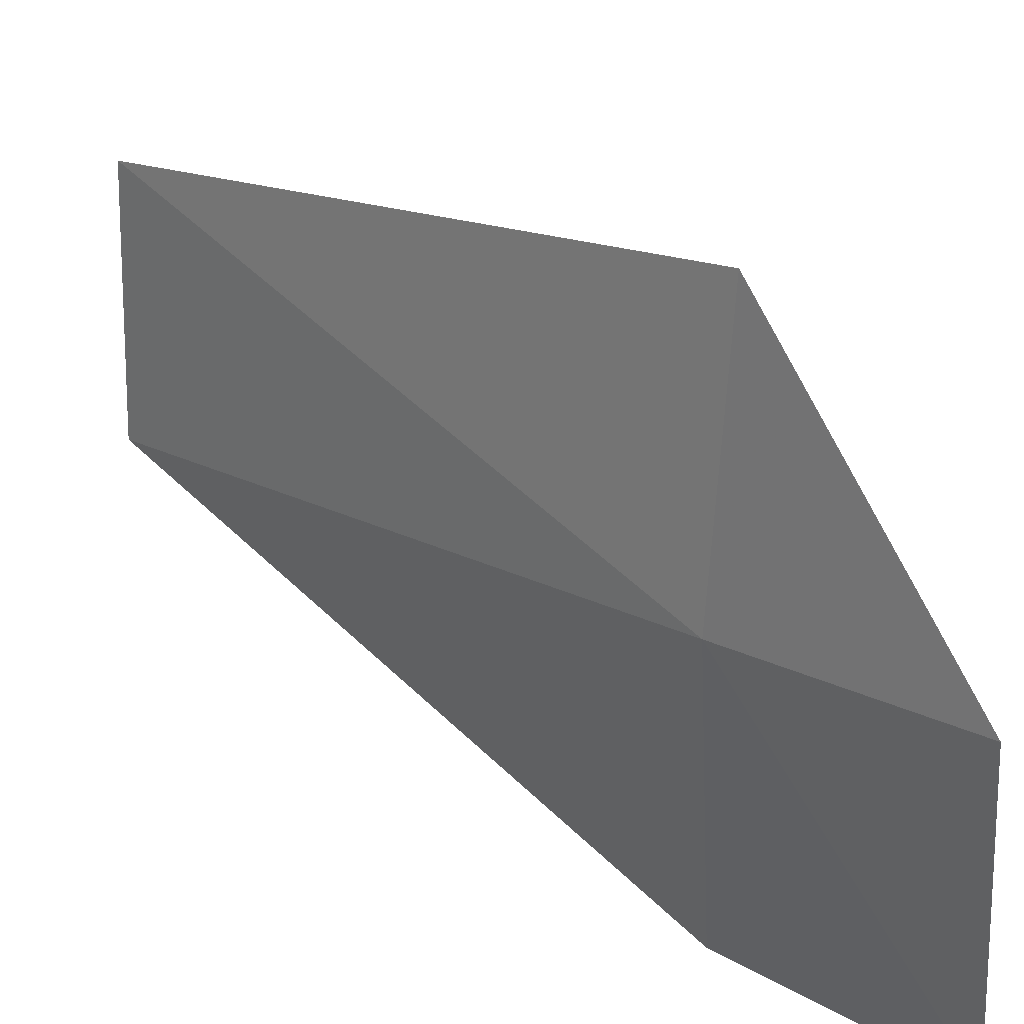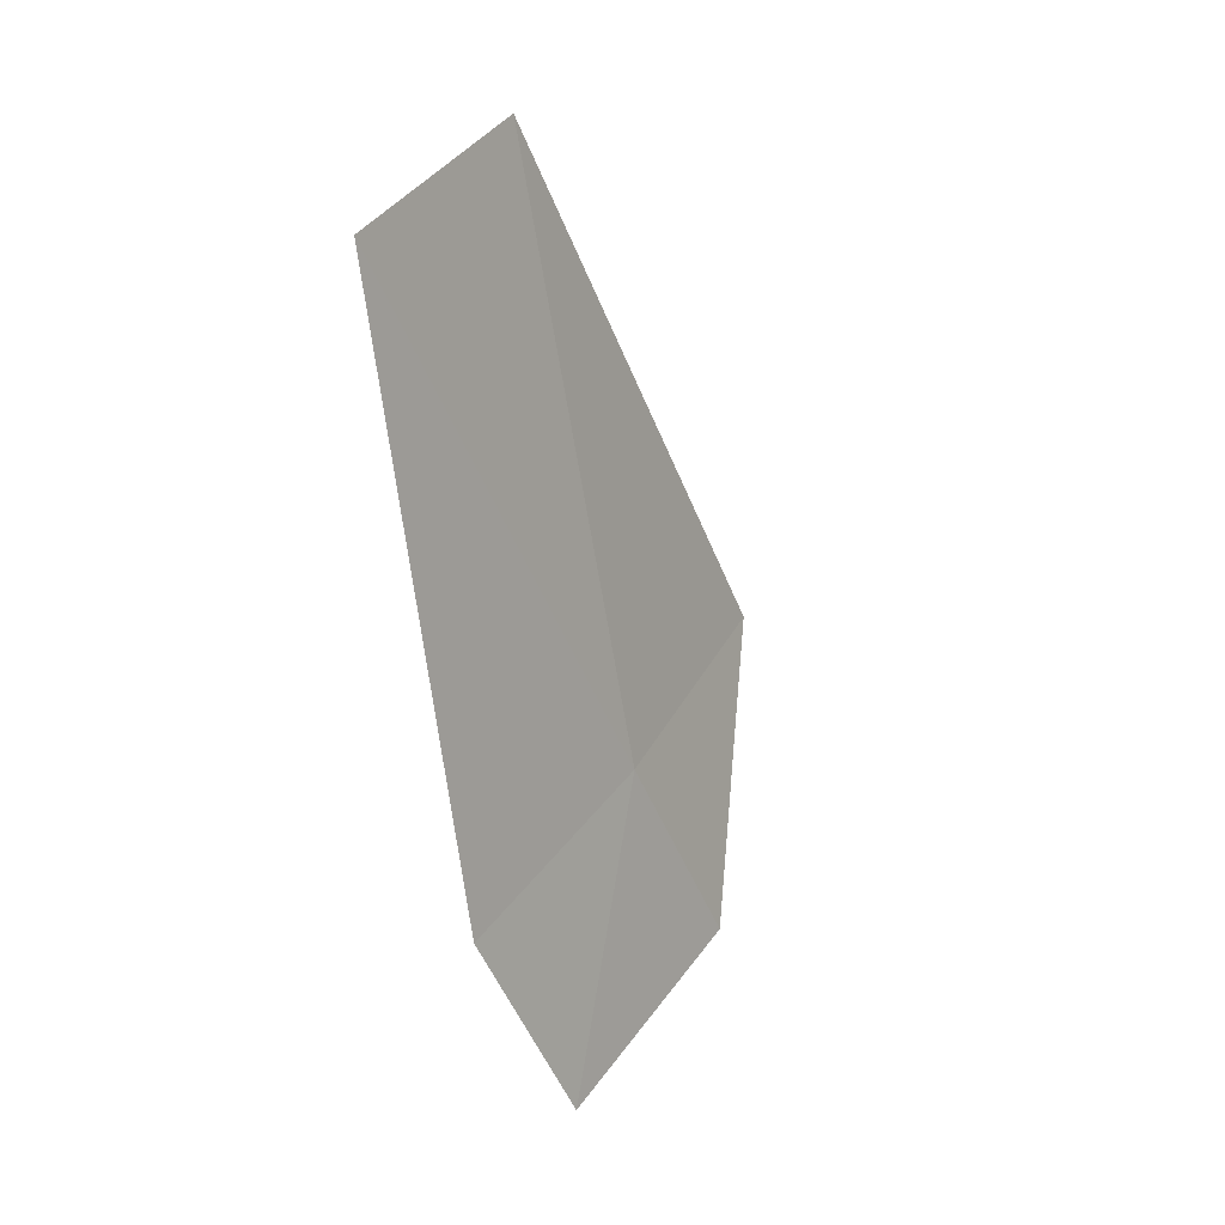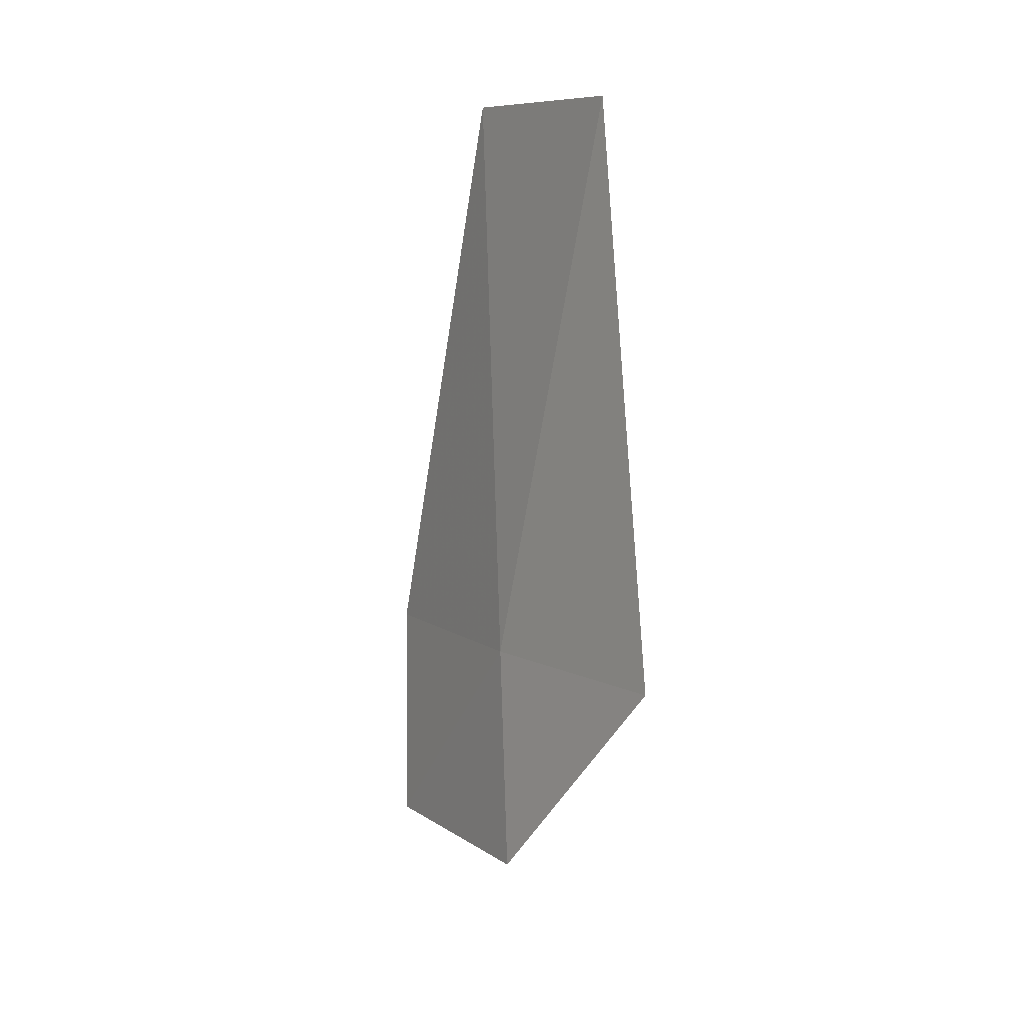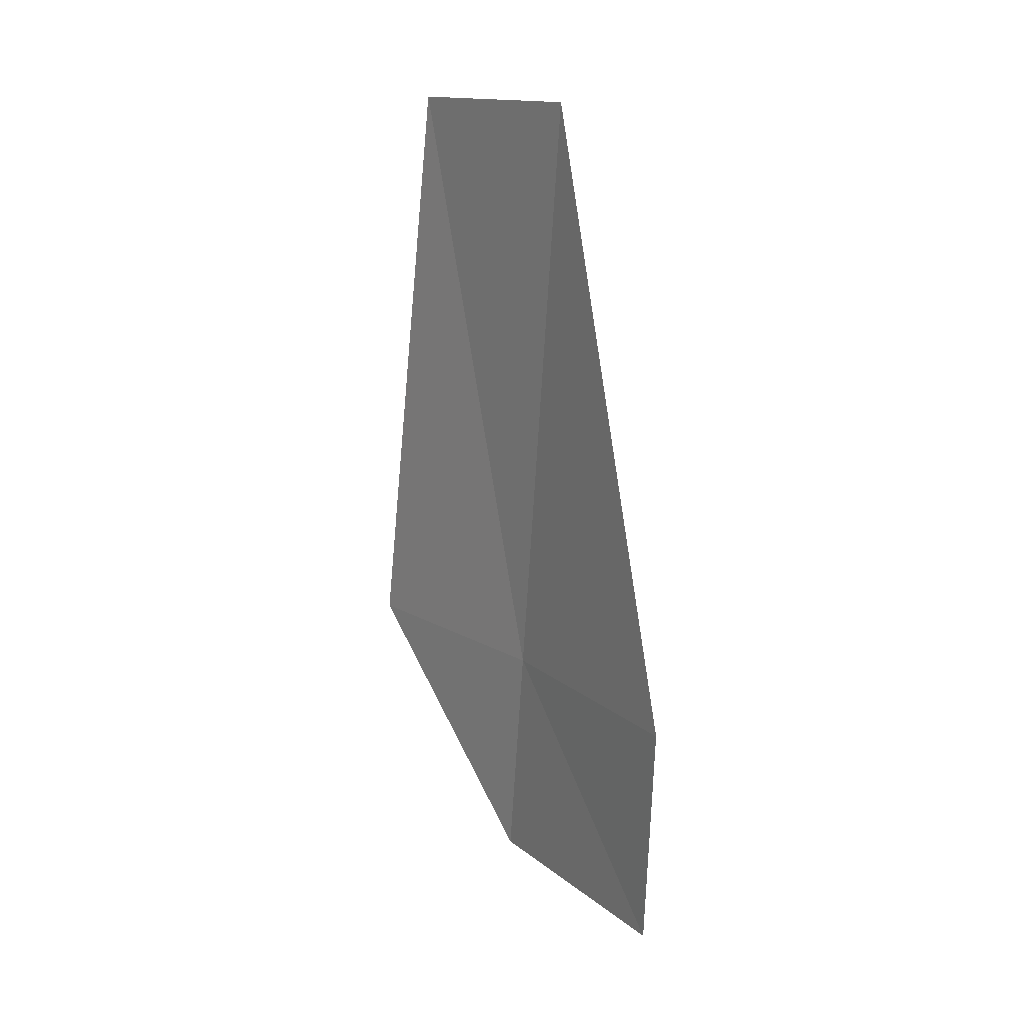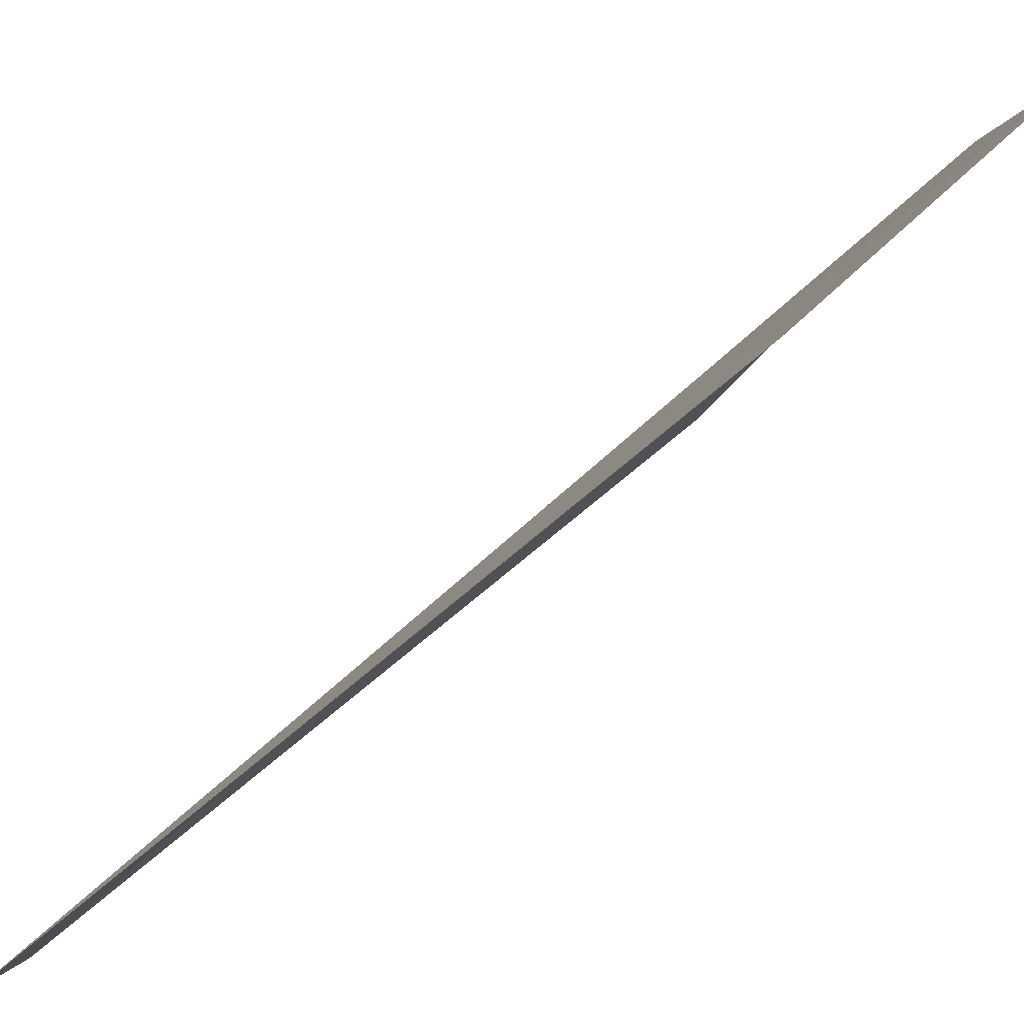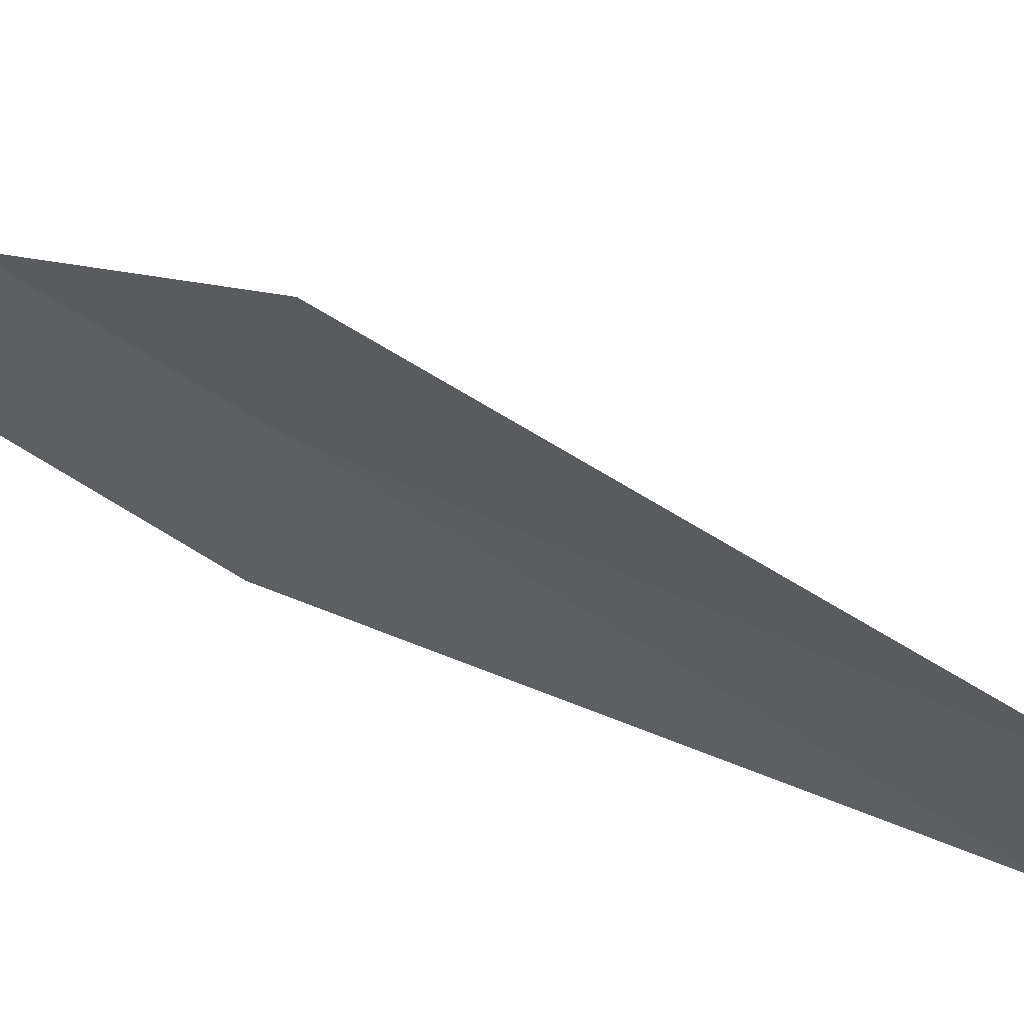
<metadata>
{"format":"obj","ext":"obj","renderer":"f3d","projection":"perspective","resolution":1024,"background":"white","views":[{"elev":51.5,"azim":127.4,"up":"+Y"},{"elev":26.4,"azim":50.5,"up":"+Z"},{"elev":23.7,"azim":165.5,"up":"+Z"},{"elev":-0.7,"azim":-18.0,"up":"+Z"},{"elev":-71.1,"azim":120.6,"up":"+Y"},{"elev":47.6,"azim":-75.0,"up":"+Y"}]}
</metadata>
<code>
v 18.38 32.15 0.9317
v 18.56 31.48 0.7578
v 18.62 31.75 0.1341
v 18.43 32.43 0.3143
v 18.11 32.79 1.085
v 18.25 31.43 2.525
v 18.04 32.04 2.665
f 1 3 2
f 1 4 3
f 1 5 4
f 1 2 6
f 1 6 7
f 1 7 5

</code>
